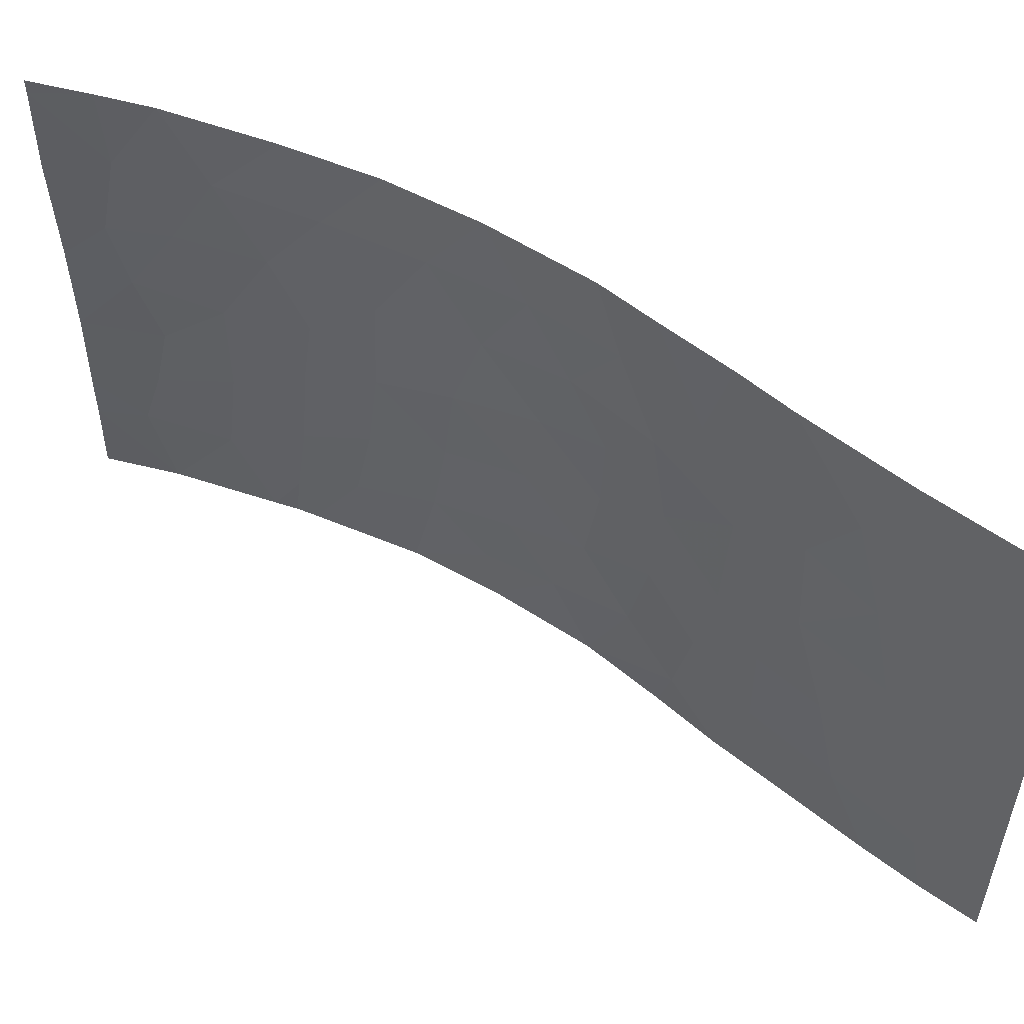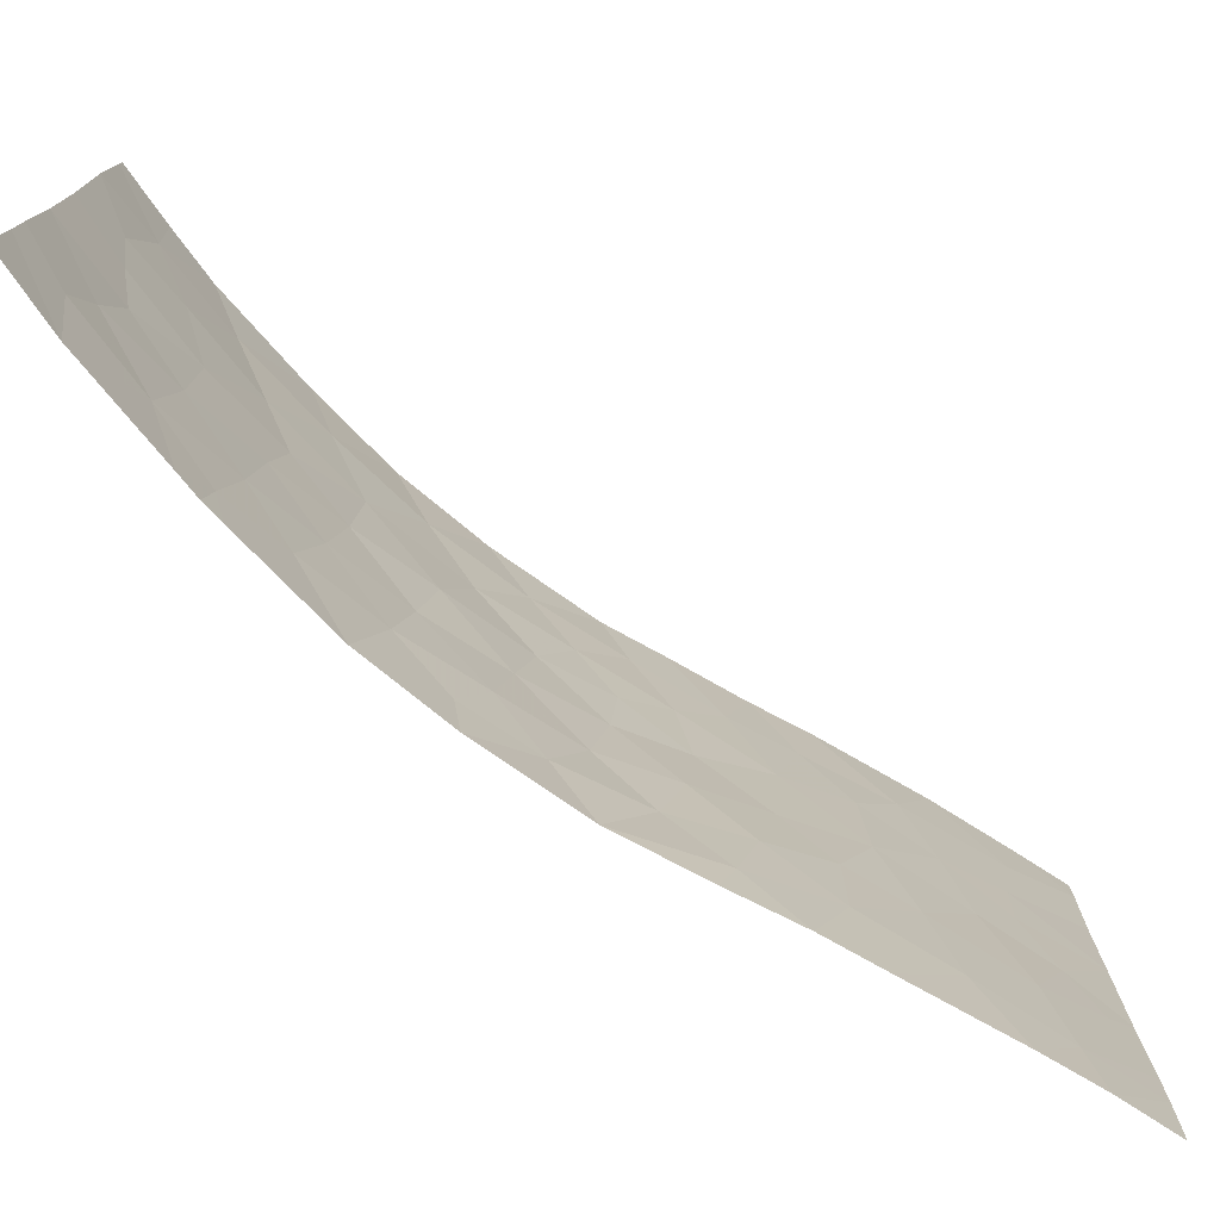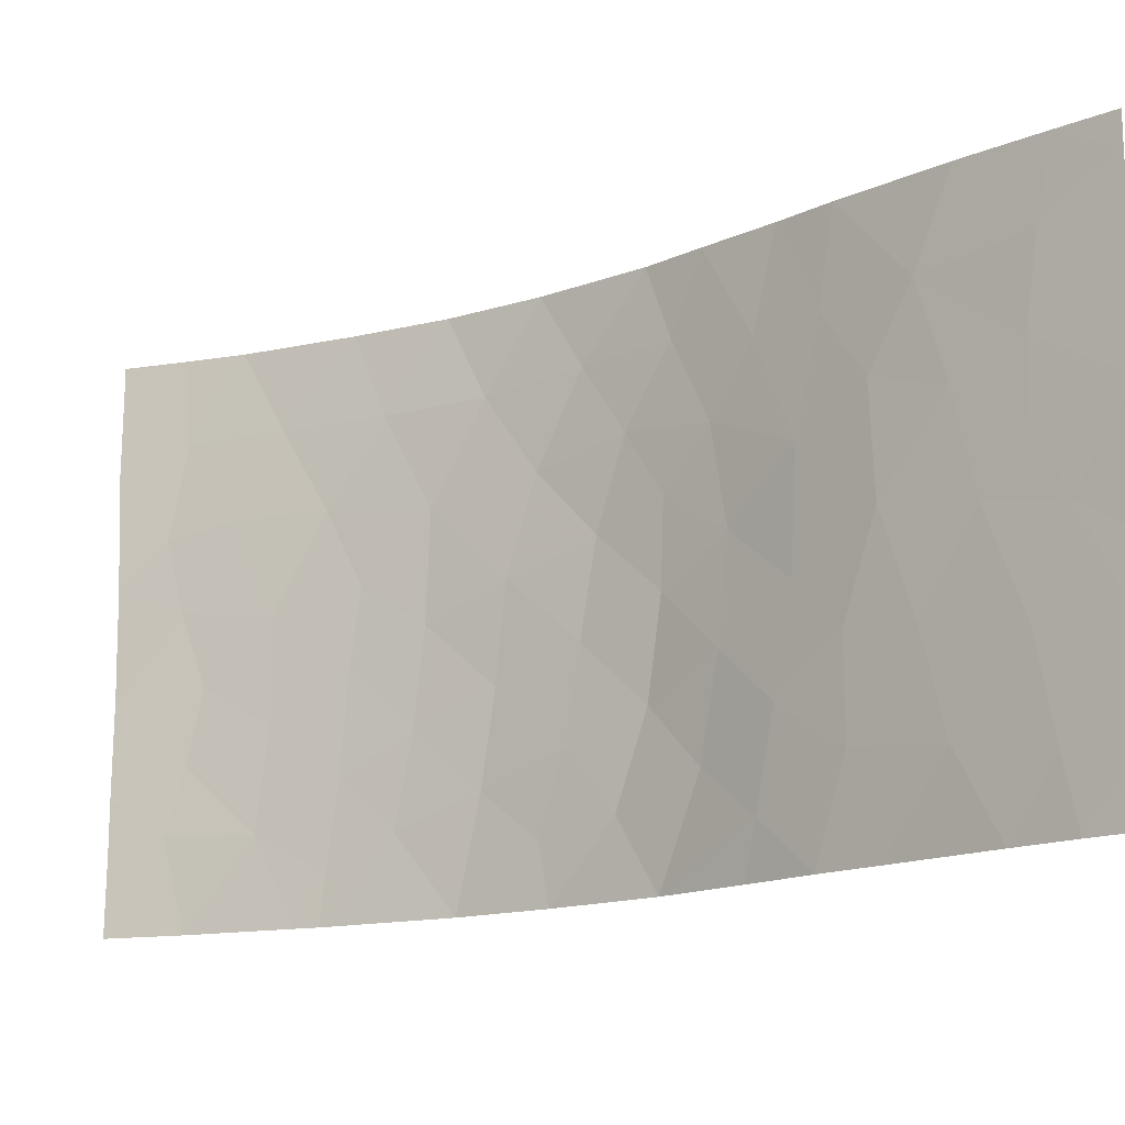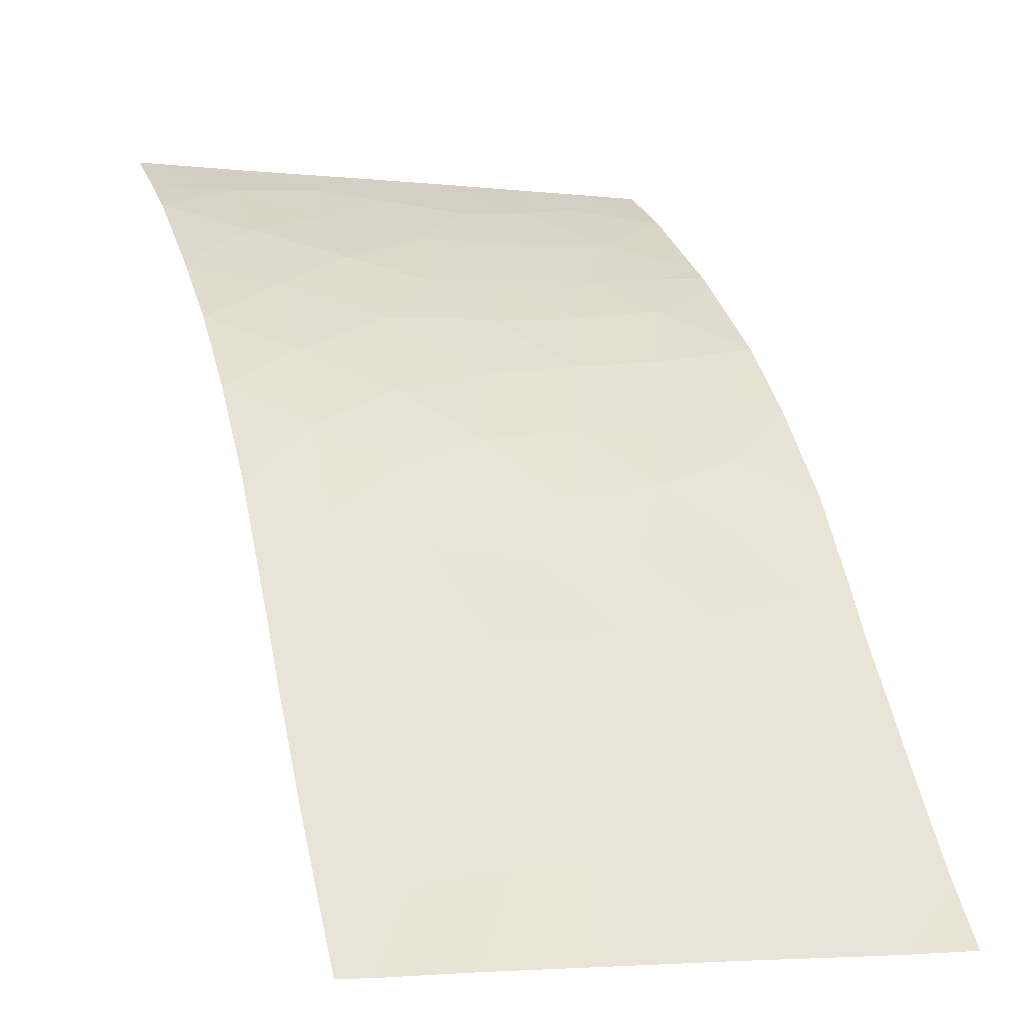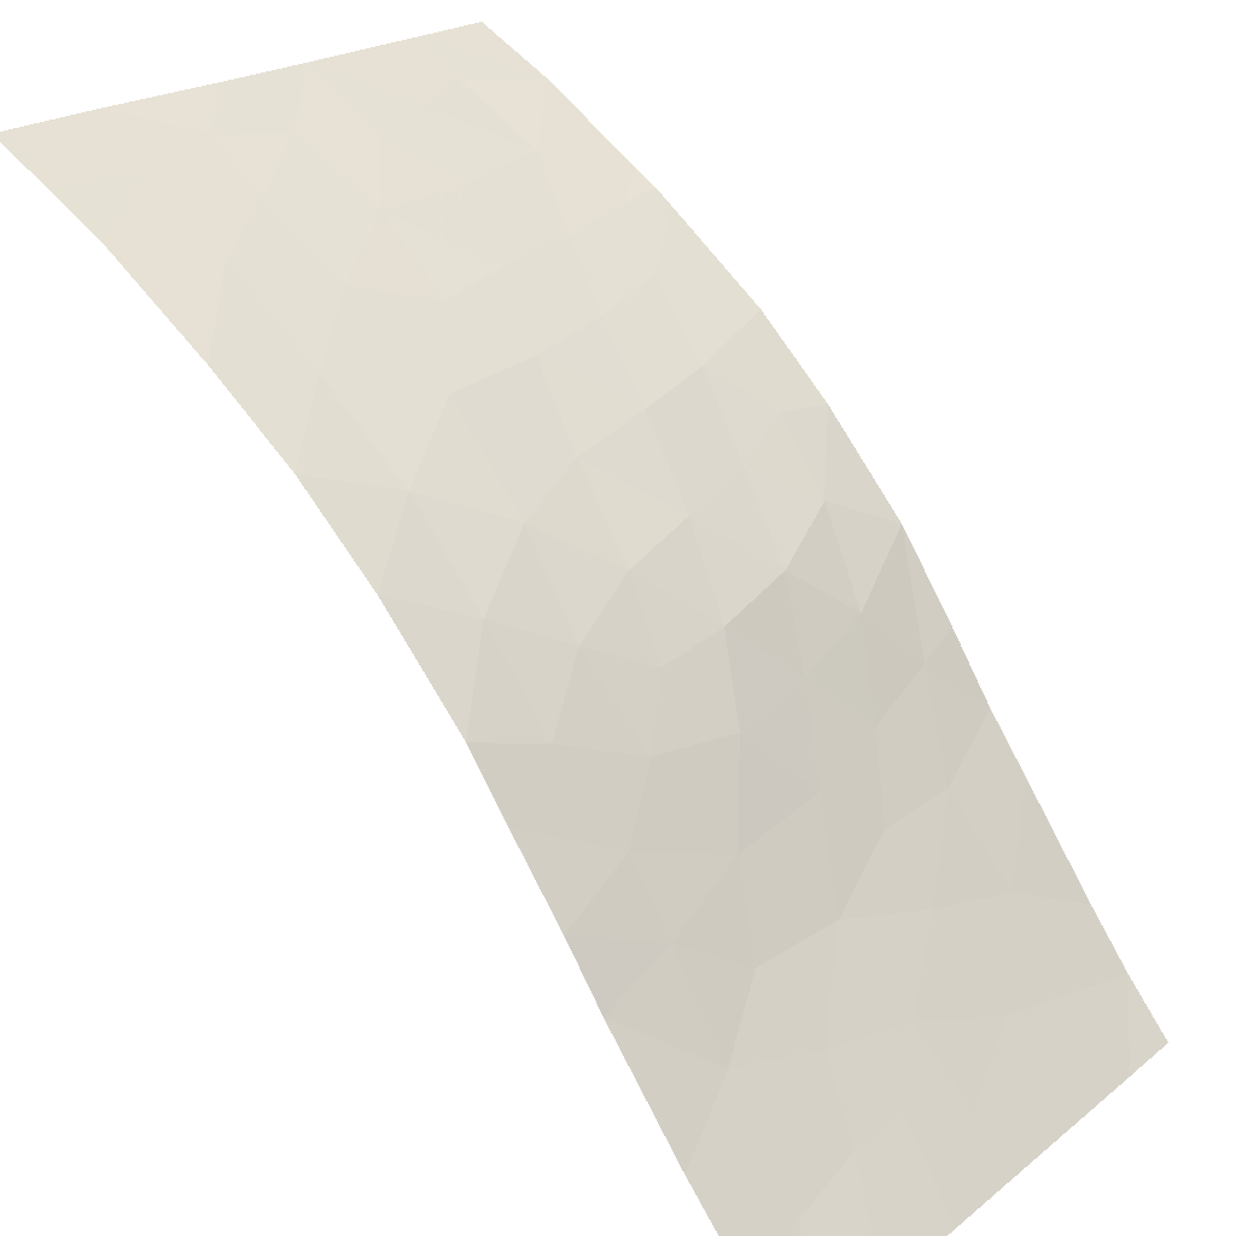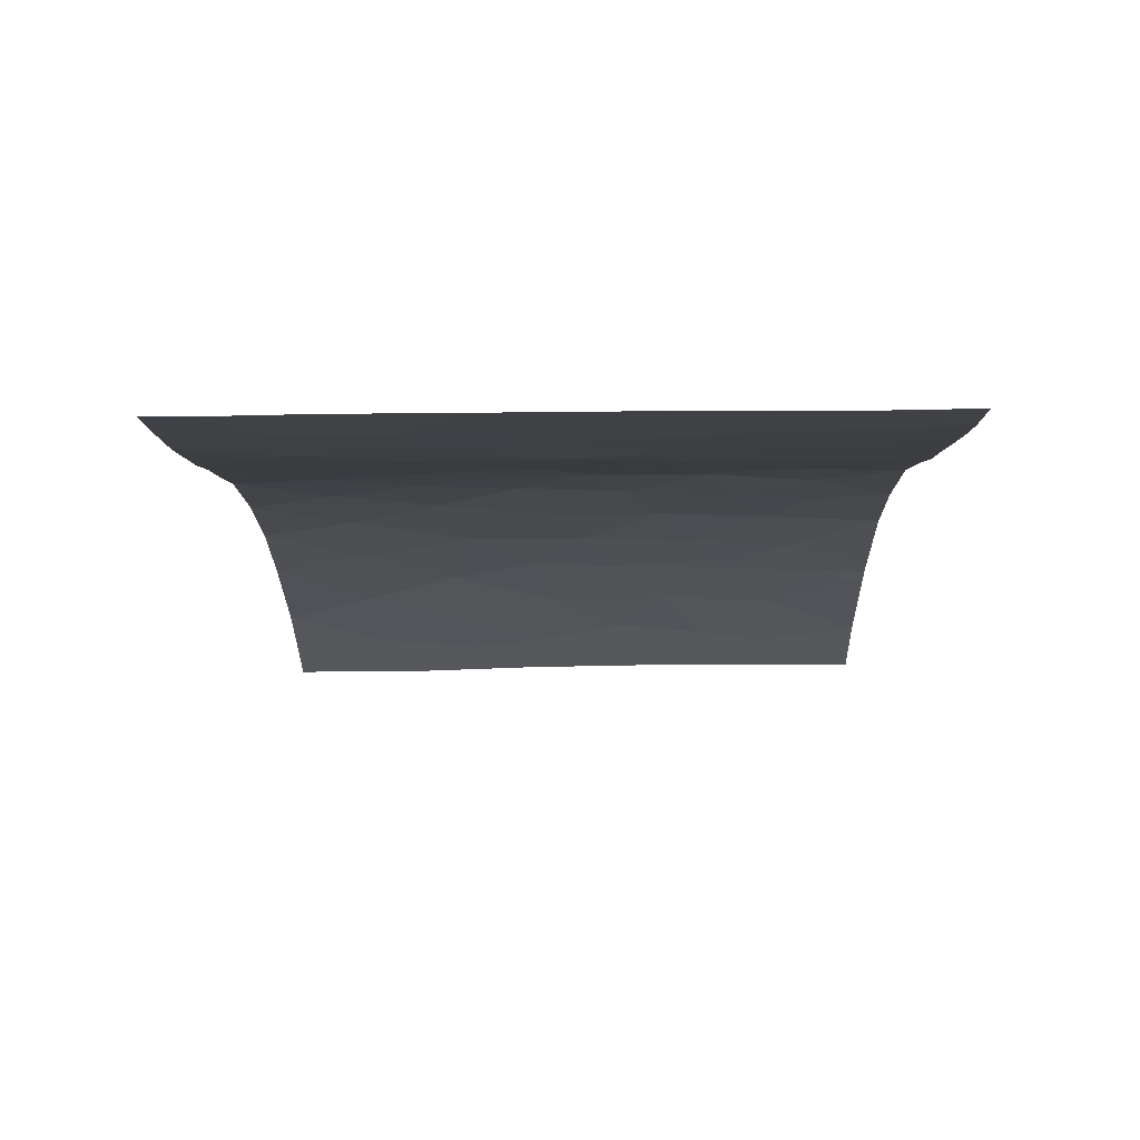
<metadata>
{"format":"obj","ext":"obj","renderer":"f3d","projection":"perspective","resolution":1024,"background":"white","views":[{"elev":53.3,"azim":-14.4,"up":"+Z"},{"elev":-76.3,"azim":-84.7,"up":"+Z"},{"elev":-15.3,"azim":-11.6,"up":"+Z"},{"elev":-3.9,"azim":69.2,"up":"+Y"},{"elev":21.7,"azim":36.8,"up":"+Y"},{"elev":-58.0,"azim":90.7,"up":"+Y"}]}
</metadata>
<code>
v 28.79 92.55 46.81
v 28.37 93.15 44.95
v 27.42 94.18 46.44
v 23.88 97.36 39.03
v 23.34 97.74 38
v 21.3 99.13 38
v 30.52 90.12 39.15
v 30.37 90.44 38
v 27.85 93.69 40.95
v 31.64 88.38 40.07
v 28.13 93.34 48.35
v 25.63 95.88 46.08
v 23.75 97.43 46.39
v 30 90.88 46.56
v 19.79 100 45.04
v 28.11 93.44 42.92
v 33.31 86.04 43.84
v 21.23 99.18 41.38
v 30.59 89.96 47.93
v 30.93 89.48 50
v 20.85 99.38 39.99
v 19.72 100 49.67
v 19.7 100 47.66
v 23.79 97.45 38
v 29.91 90.95 50
v 22.79 98.12 44.35
v 24.22 97.07 42.96
v 20.96 99.28 50
v 22.08 98.6 50
v 21.07 99.23 48.16
v 19.8 100 39.74
v 19.78 100 38
v 29.11 92.13 50
v 27.46 94.08 50
v 22.01 98.6 46.41
v 26.15 95.55 38
v 24.17 97.14 38
v 19.71 100 50
v 24.09 97.18 40.92
v 26.54 95.13 40.34
v 19.8 100 40.8
v 33.16 86.21 50
v 32.61 86.93 48.11
v 32.53 87.1 41.97
v 21.53 99 42.98
v 34.08 84.96 39.45
v 29.26 92.12 38
v 28.64 92.88 39.59
v 31.02 89.33 43.23
v 30.23 90.62 44.45
v 35.16 83.62 45.35
v 32.08 87.69 44.22
v 26.76 94.89 42.33
v 31.62 88.38 42.13
v 33.46 85.84 38
v 35.16 83.61 49.29
v 35.17 83.63 47.52
v 30.76 89.69 41.1
v 27.64 94.04 38
v 29.32 91.97 43.6
v 35.15 83.6 39.44
v 35.15 83.6 40.38
v 34.28 84.71 38
v 27.47 94.19 39.29
v 35.16 83.62 42.7
v 29.12 92.28 41.52
v 22.89 98.04 48.22
v 35.16 83.62 42.57
v 34.78 84.1 42.22
v 32.01 87.78 46.52
v 31.66 88.35 50
v 29.47 91.62 48.4
v 32.01 87.94 38
v 25.89 95.66 50
v 20.71 99.44 46.14
v 19.81 100 42.82
v 25.56 95.96 43.76
v 24.41 96.92 44.73
v 25.38 96.14 41.69
v 31.23 89.06 38
v 35.15 83.61 38
v 35.16 83.62 50
v 25.07 96.42 39.74
v 24.19 97.05 50
v 26.55 95.02 48.18
v 31.11 89.18 45.73
v 22.79 98.13 42.07
v 33.83 85.31 41.59
v 24.78 96.57 48.19
v 26.91 94.63 44.41
v 34.38 84.65 43.55
v 33.01 86.42 45.99
v 21.05 99.25 44.57
v 34.33 84.68 50
v 33.95 85.18 46.52
v 30.06 90.78 42.29
v 29.35 91.84 45.4
v 32.86 86.64 39.83
v 29.83 91.25 40.19
v 22.57 98.29 39.91
v 31.45 88.67 47.99
v 34.12 84.94 48.33
v 33.92 85.24 45.07
f 2 1 3
f 100 6 5
f 72 1 14
f 100 21 6
f 5 24 4
f 25 19 20
f 29 28 30
f 31 32 6
f 31 6 21
f 72 33 11
f 97 14 1
f 37 36 83
f 83 4 37
f 28 38 22
f 22 23 30
f 4 83 39
f 34 11 33
f 24 37 4
f 97 1 2
f 47 7 99
f 48 47 99
f 47 8 7
f 57 56 102
f 47 48 59
f 61 62 46
f 46 63 61
f 50 49 86
f 21 100 18
f 66 60 16
f 16 9 66
f 29 30 67
f 44 54 10
f 23 15 75
f 16 53 9
f 68 65 69
f 87 26 45
f 60 2 16
f 20 19 101
f 25 33 72
f 17 92 52
f 1 11 3
f 3 11 85
f 89 67 13
f 12 90 3
f 62 68 69
f 69 88 62
f 34 74 85
f 35 30 75
f 87 45 18
f 17 88 91
f 15 76 93
f 76 45 93
f 79 53 77
f 25 72 19
f 35 13 67
f 41 31 21
f 70 92 43
f 26 13 35
f 81 61 63
f 56 82 94
f 63 46 55
f 8 80 7
f 76 41 18
f 41 21 18
f 11 34 85
f 99 7 58
f 58 96 99
f 39 79 27
f 79 77 27
f 36 59 64
f 64 40 36
f 79 83 40
f 48 99 66
f 72 11 1
f 40 53 79
f 13 78 12
f 27 77 78
f 26 27 78
f 87 39 27
f 42 71 43
f 71 101 43
f 100 5 4
f 50 14 97
f 36 40 83
f 79 39 83
f 4 39 100
f 48 66 9
f 84 29 67
f 67 89 84
f 12 85 89
f 53 90 77
f 12 89 13
f 26 78 13
f 2 60 97
f 75 15 93
f 46 62 88
f 51 57 95
f 57 102 95
f 44 17 52
f 59 48 64
f 26 87 27
f 100 39 87
f 46 88 98
f 49 54 52
f 44 88 17
f 44 98 88
f 98 44 10
f 98 55 46
f 10 58 7
f 10 54 58
f 49 58 54
f 64 48 9
f 91 65 51
f 50 96 49
f 3 85 12
f 90 2 3
f 2 90 16
f 91 88 69
f 86 49 52
f 80 73 10
f 93 26 35
f 93 35 75
f 94 42 102
f 73 98 10
f 9 40 64
f 40 9 53
f 78 77 12
f 74 89 85
f 89 74 84
f 16 90 53
f 12 77 90
f 93 45 26
f 95 103 51
f 7 80 10
f 91 69 65
f 92 17 103
f 54 44 52
f 70 86 52
f 60 96 50
f 19 72 14
f 76 18 45
f 14 50 86
f 97 60 50
f 96 60 66
f 96 58 49
f 92 70 52
f 98 73 55
f 101 70 43
f 99 96 66
f 18 100 87
f 101 86 70
f 22 30 28
f 67 30 35
f 20 101 71
f 30 23 75
f 19 14 86
f 101 19 86
f 102 42 43
f 95 102 43
f 103 91 51
f 91 103 17
f 92 103 95
f 102 56 94
f 95 43 92

</code>
